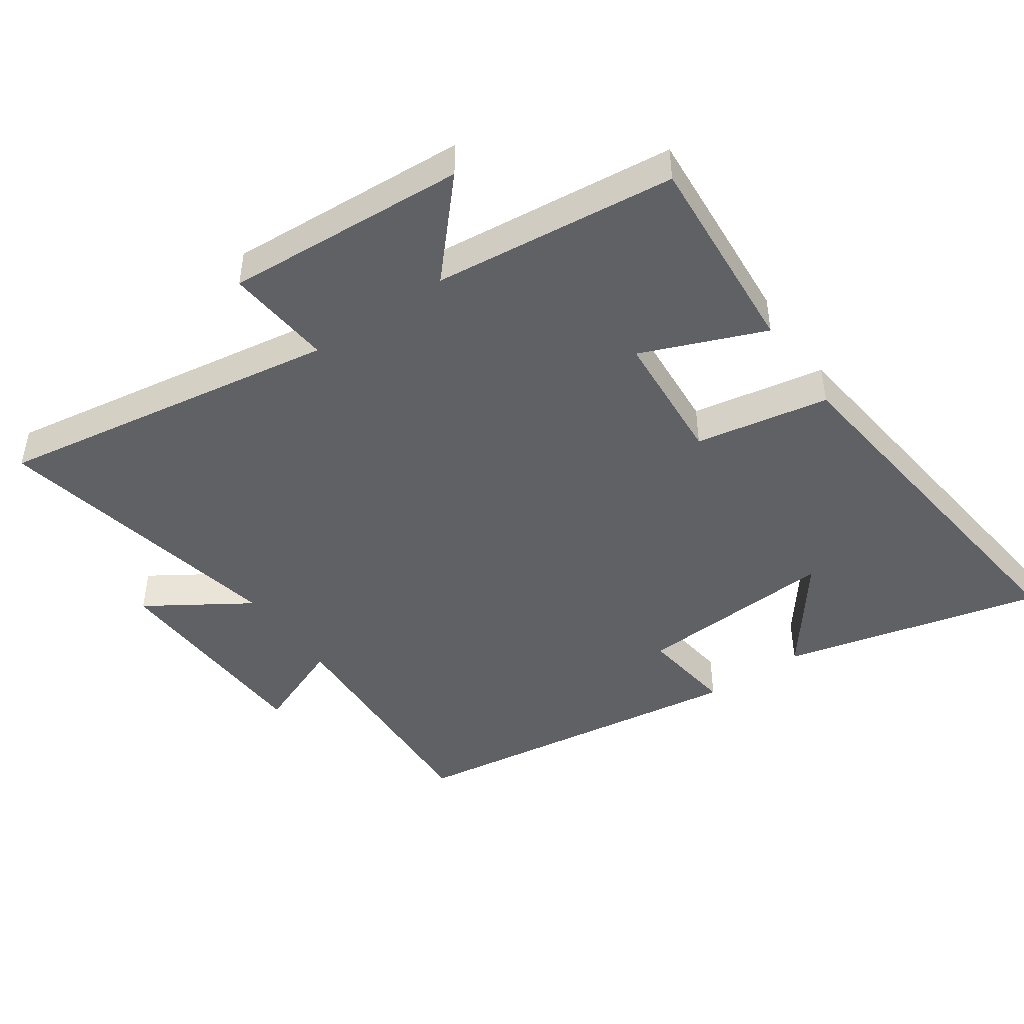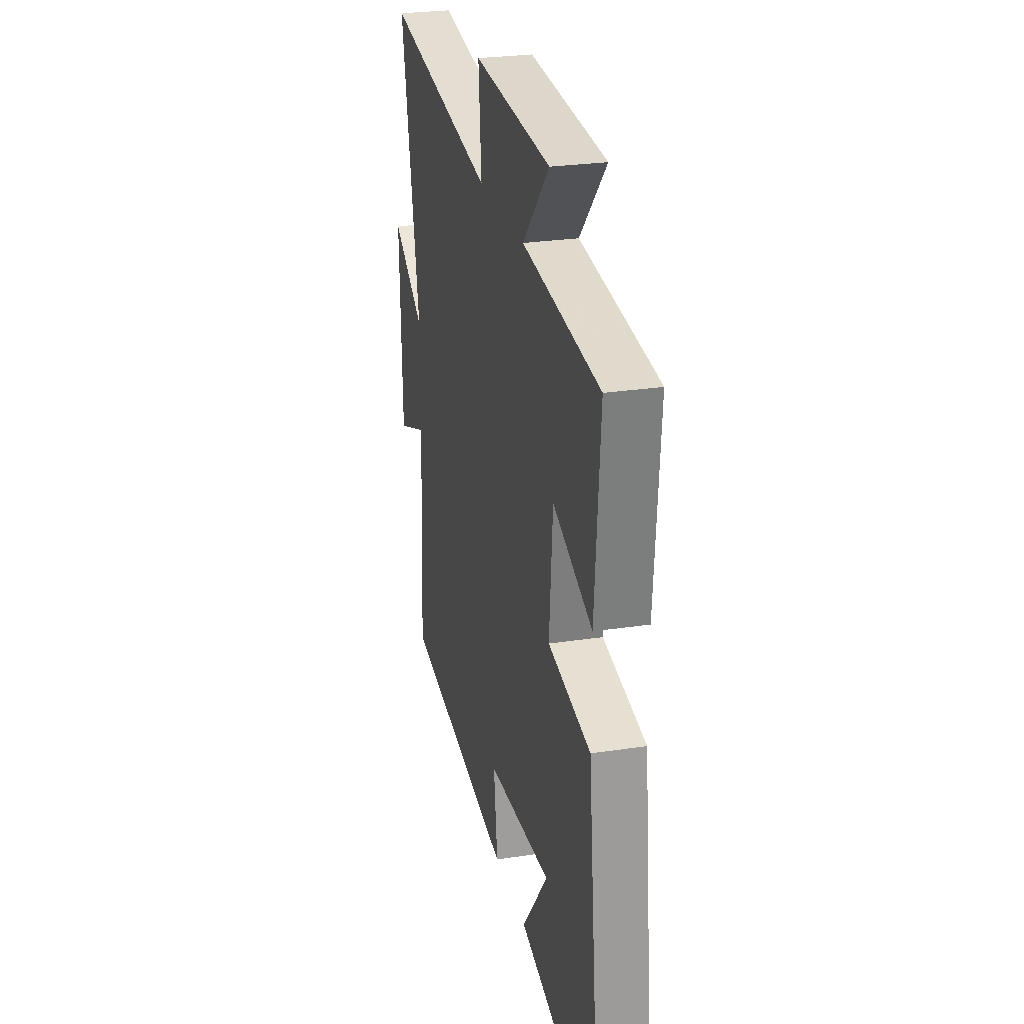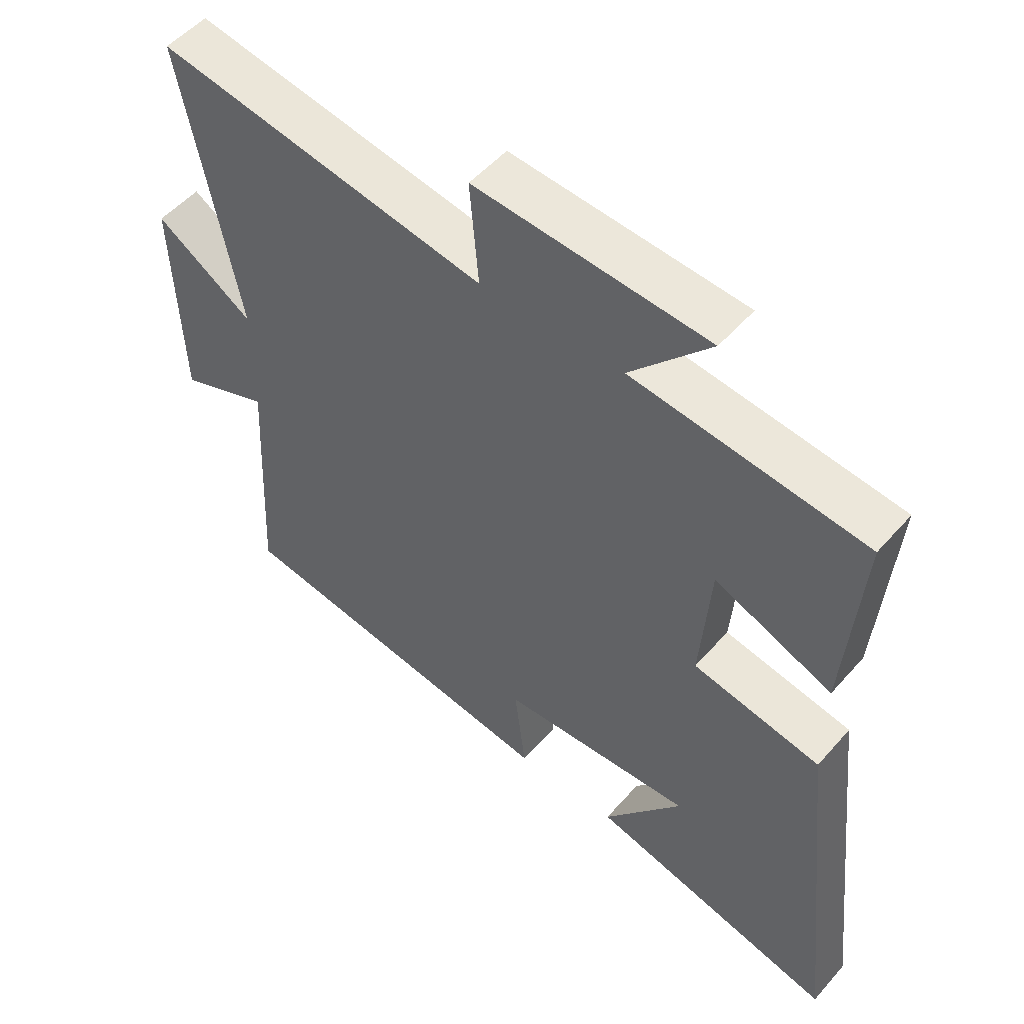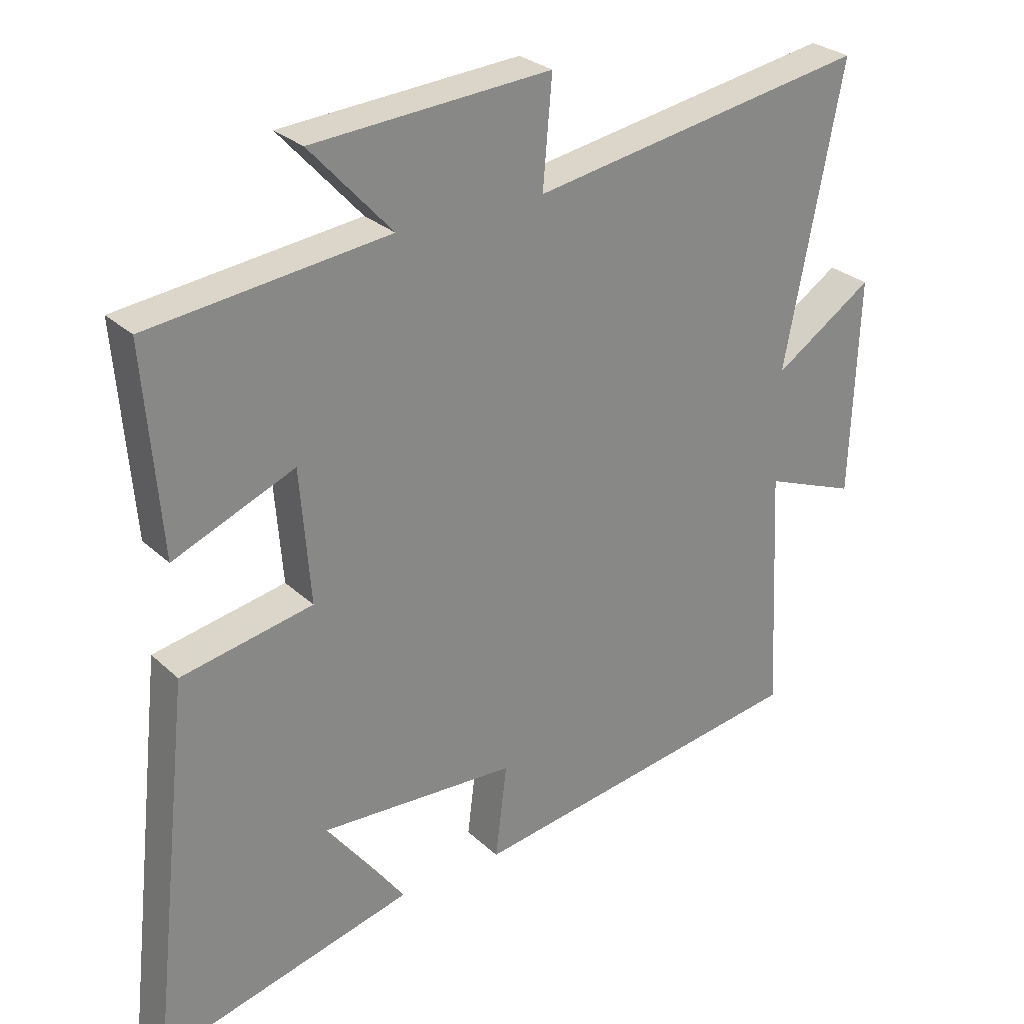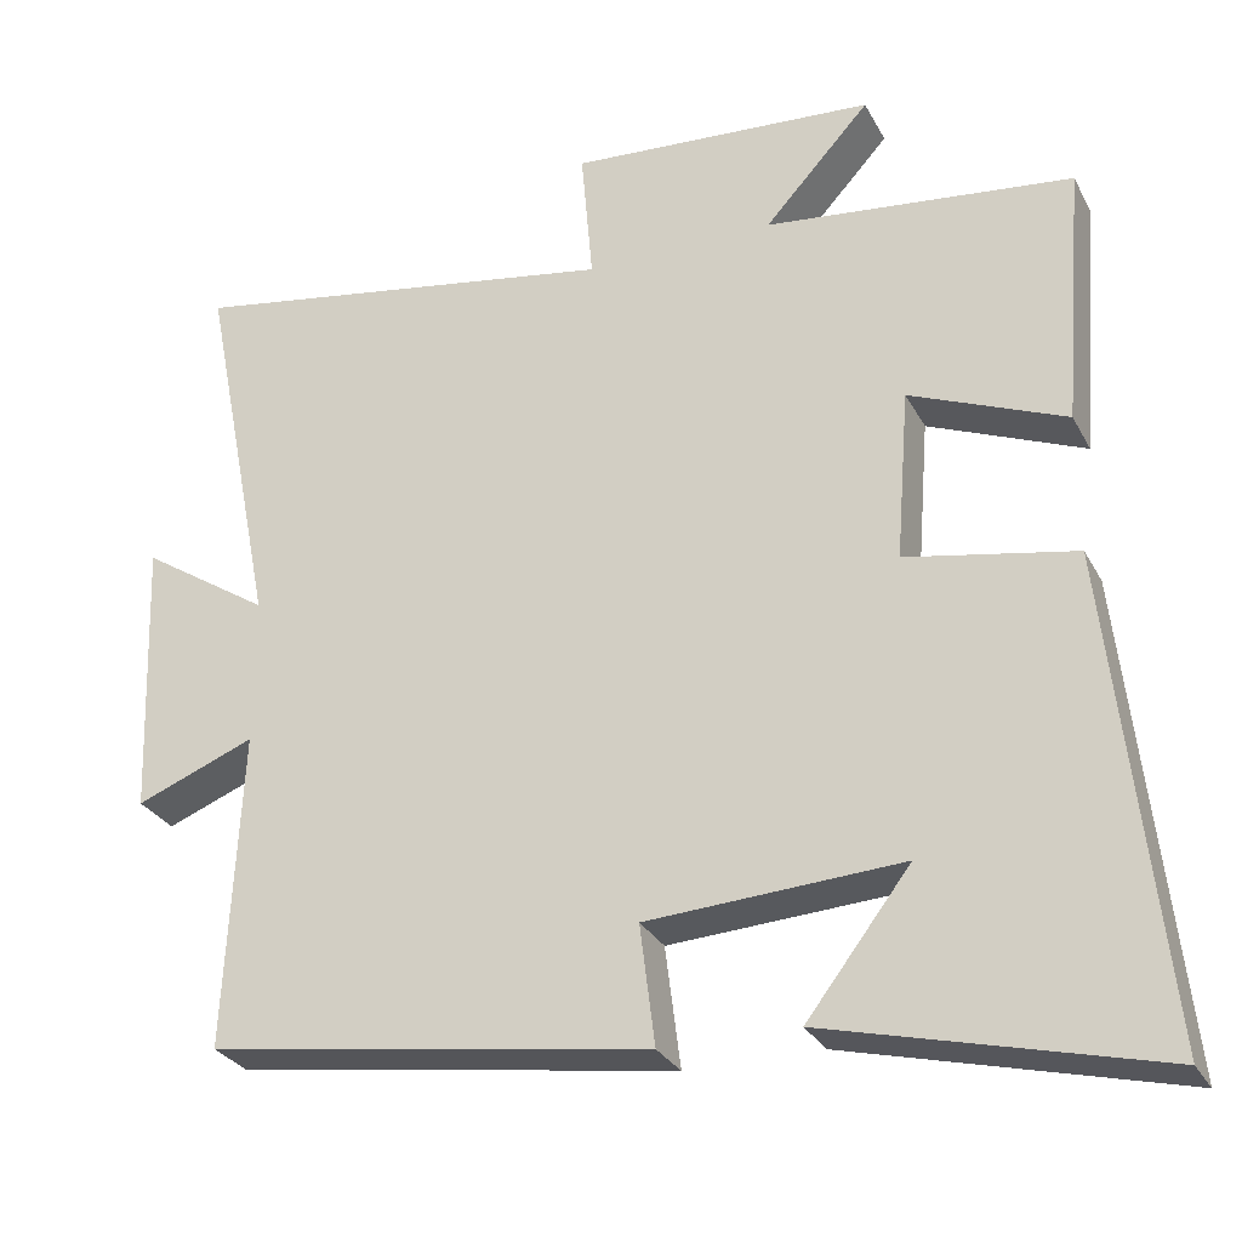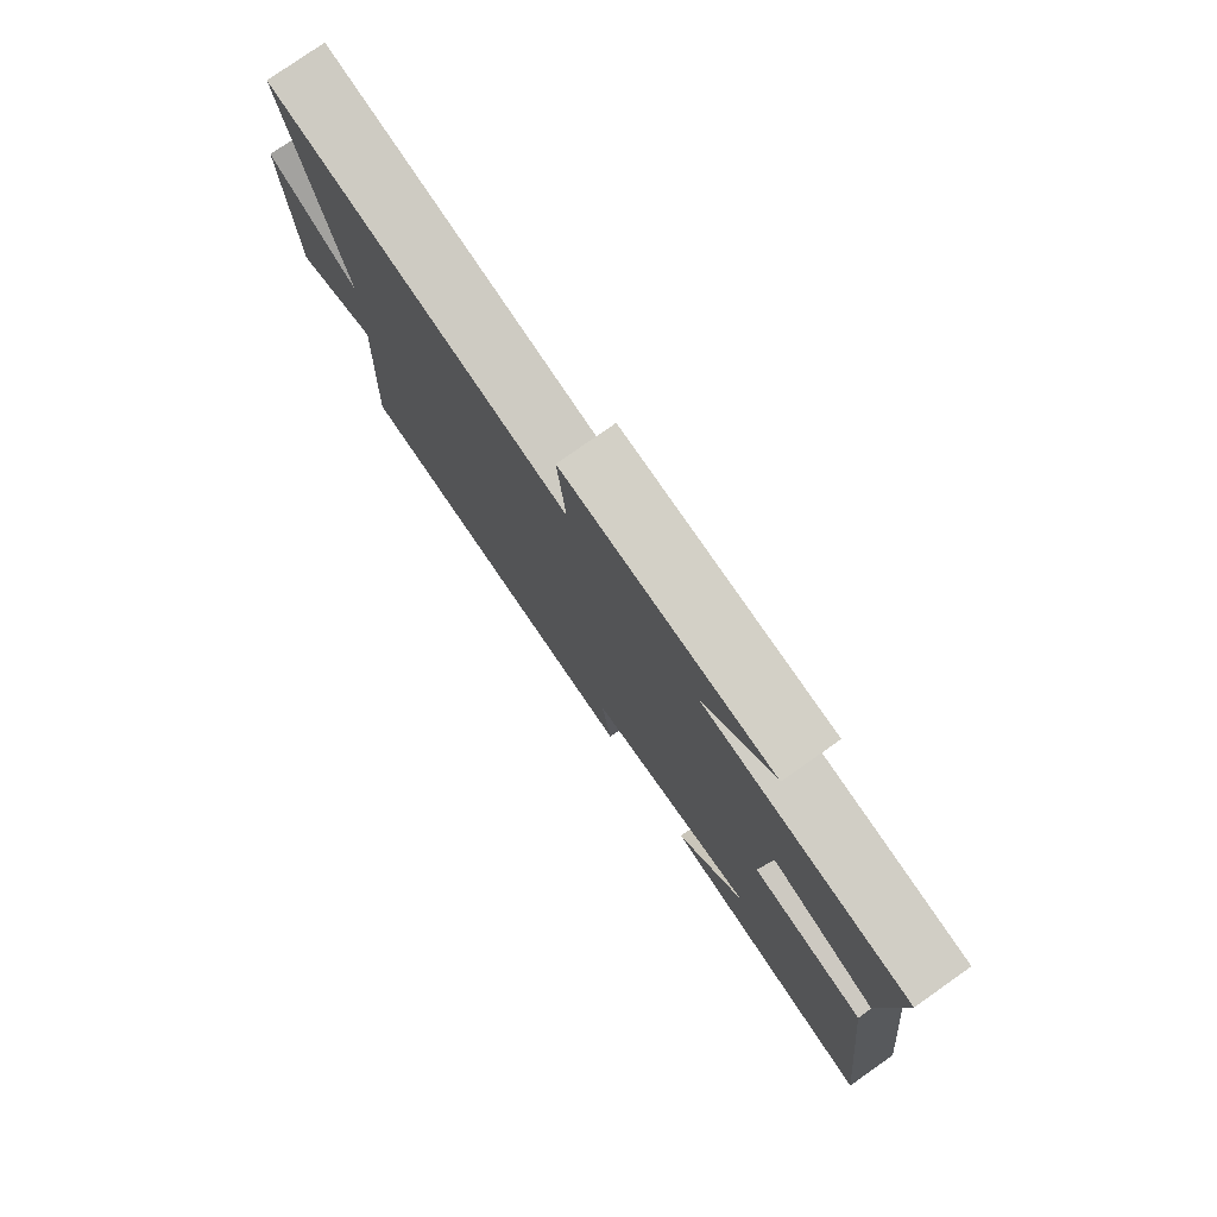
<metadata>
{"format":"obj","ext":"obj","renderer":"f3d","projection":"perspective","resolution":1024,"background":"white","views":[{"elev":-45.6,"azim":35.1,"up":"+Y"},{"elev":26.6,"azim":76.5,"up":"+Z"},{"elev":52.0,"azim":39.8,"up":"+Z"},{"elev":28.0,"azim":143.9,"up":"+Z"},{"elev":-28.6,"azim":23.3,"up":"+Z"},{"elev":78.4,"azim":54.9,"up":"+Z"}]}
</metadata>
<code>
v -0.519 0.07 -0.422
v -0.5 0.07 -0.044
v -0.642 0.07 -0.1
v -0.654 0.07 0.234
v -0.5 0.07 0.134
v -0.589 0.07 0.586
v -0.068 0.07 0.5
v -0.082 0.07 0.662
v 0.284 0.07 0.638
v 0.158 0.07 0.5
v 0.525 0.07 0.459
v 0.5 0.07 0.147
v 0.314 0.07 0.223
v 0.298 0.07 0.019
v 0.5 0.07 -0.019
v 0.564 0.07 -0.598
v 0.171 0.07 -0.5
v 0.295 0.07 -0.338
v -0.009 0.07 -0.356
v 0.009 0.07 -0.5
v -0.519 0 -0.422
v -0.5 0 -0.044
v -0.642 0 -0.1
v -0.654 0 0.234
v -0.5 0 0.134
v -0.589 0 0.586
v -0.068 0 0.5
v -0.082 0 0.662
v 0.284 0 0.638
v 0.158 0 0.5
v 0.525 0 0.459
v 0.5 0 0.147
v 0.314 0 0.223
v 0.298 0 0.019
v 0.5 0 -0.019
v 0.564 0 -0.598
v 0.171 0 -0.5
v 0.295 0 -0.338
v -0.009 0 -0.356
v 0.009 0 -0.5
f 19 20 1 2
f 18 19 2
f 16 17 18
f 14 15 16 18
f 14 18 2
f 13 14 2
f 10 11 12 13
f 10 13 2
f 7 8 9 10
f 7 10 2 3
f 5 6 7
f 5 7 3
f 3 4 5
f 22 21 40 39
f 22 39 38
f 38 37 36
f 38 36 35 34
f 22 38 34
f 22 34 33
f 33 32 31 30
f 22 33 30
f 30 29 28 27
f 23 22 30 27
f 27 26 25
f 23 27 25
f 25 24 23
f 1 21 22 2
f 2 22 23 3
f 3 23 24 4
f 4 24 25 5
f 5 25 26 6
f 6 26 27 7
f 7 27 28 8
f 8 28 29 9
f 9 29 30 10
f 10 30 31 11
f 11 31 32 12
f 12 32 33 13
f 13 33 34 14
f 14 34 35 15
f 15 35 36 16
f 16 36 37 17
f 17 37 38 18
f 18 38 39 19
f 19 39 40 20
f 20 40 21 1

</code>
